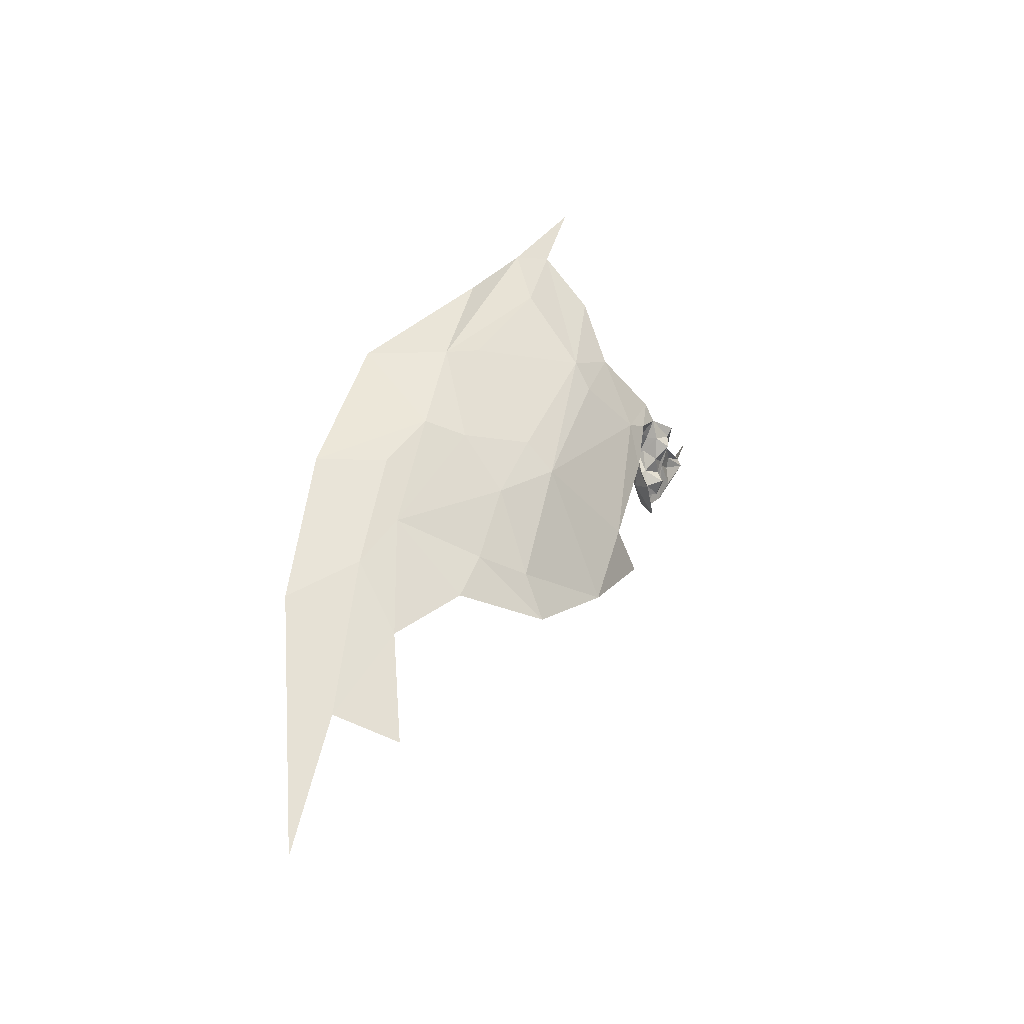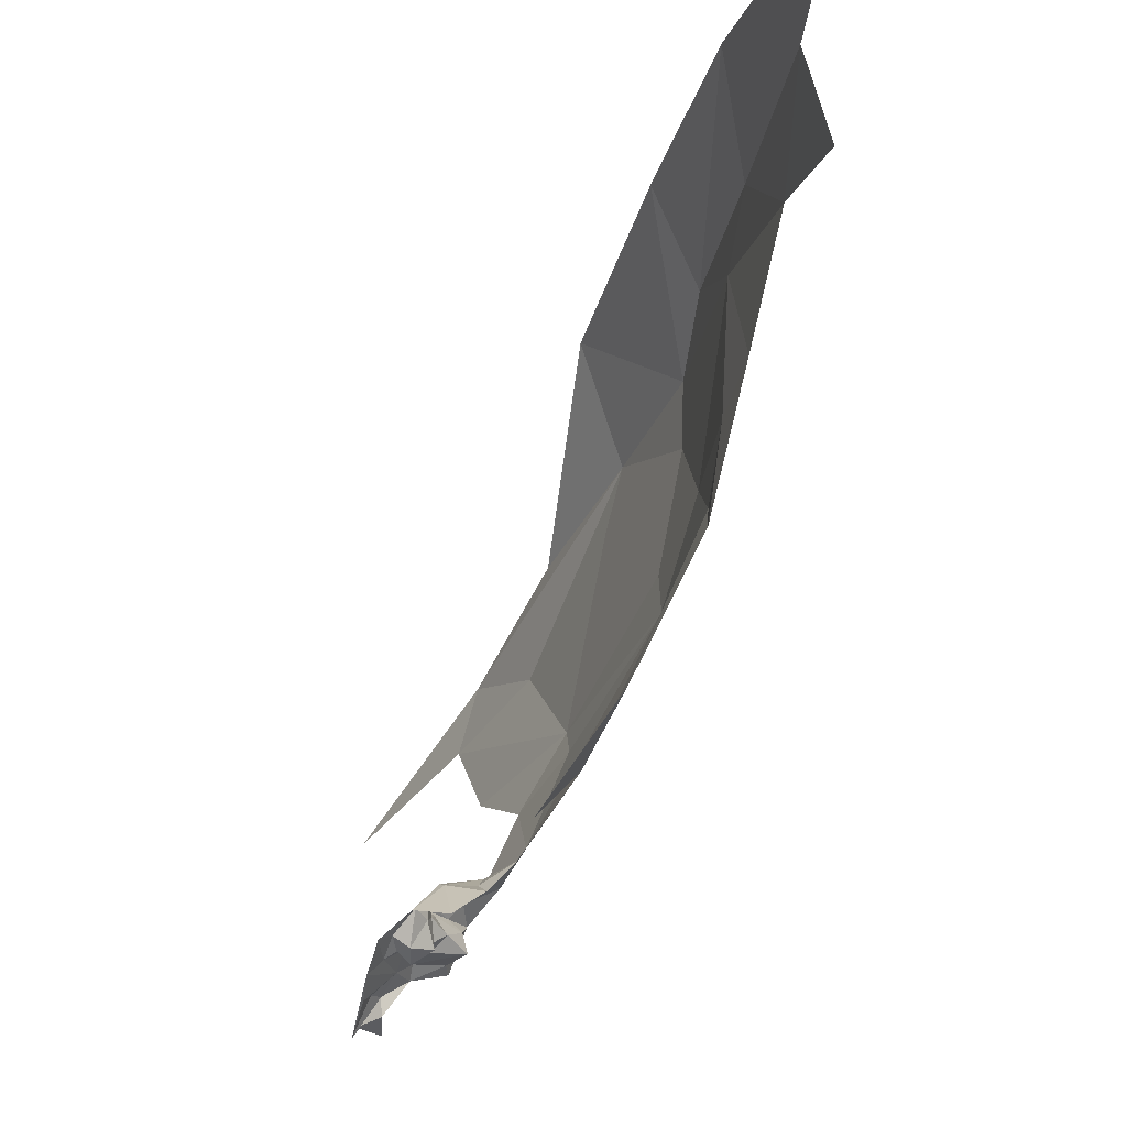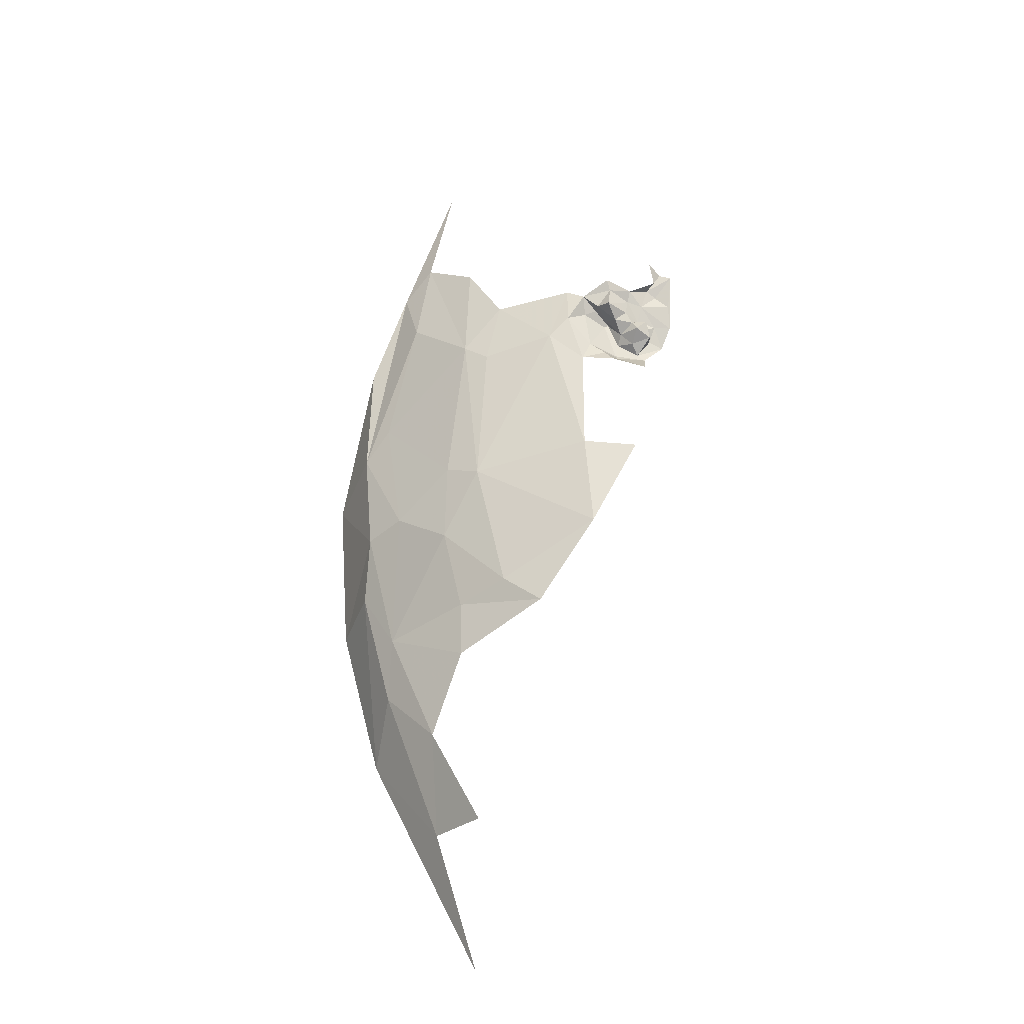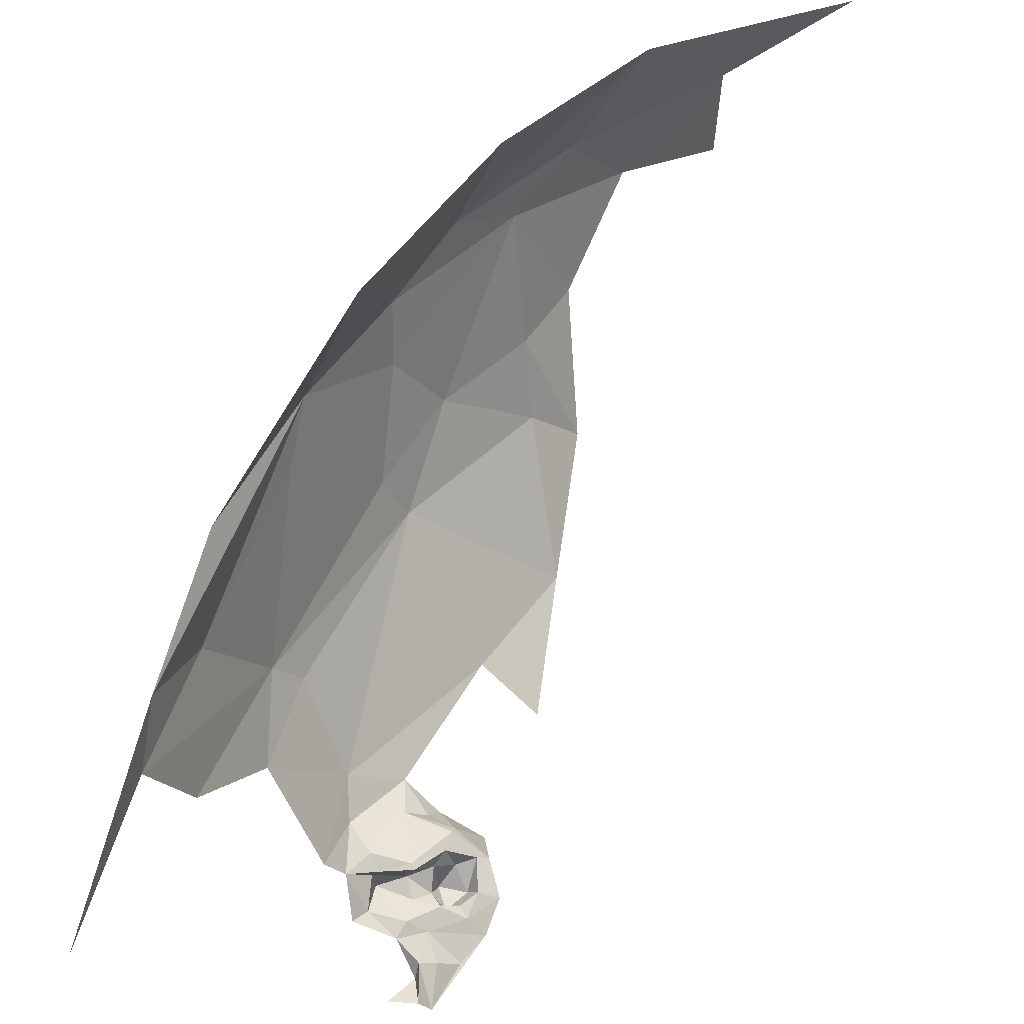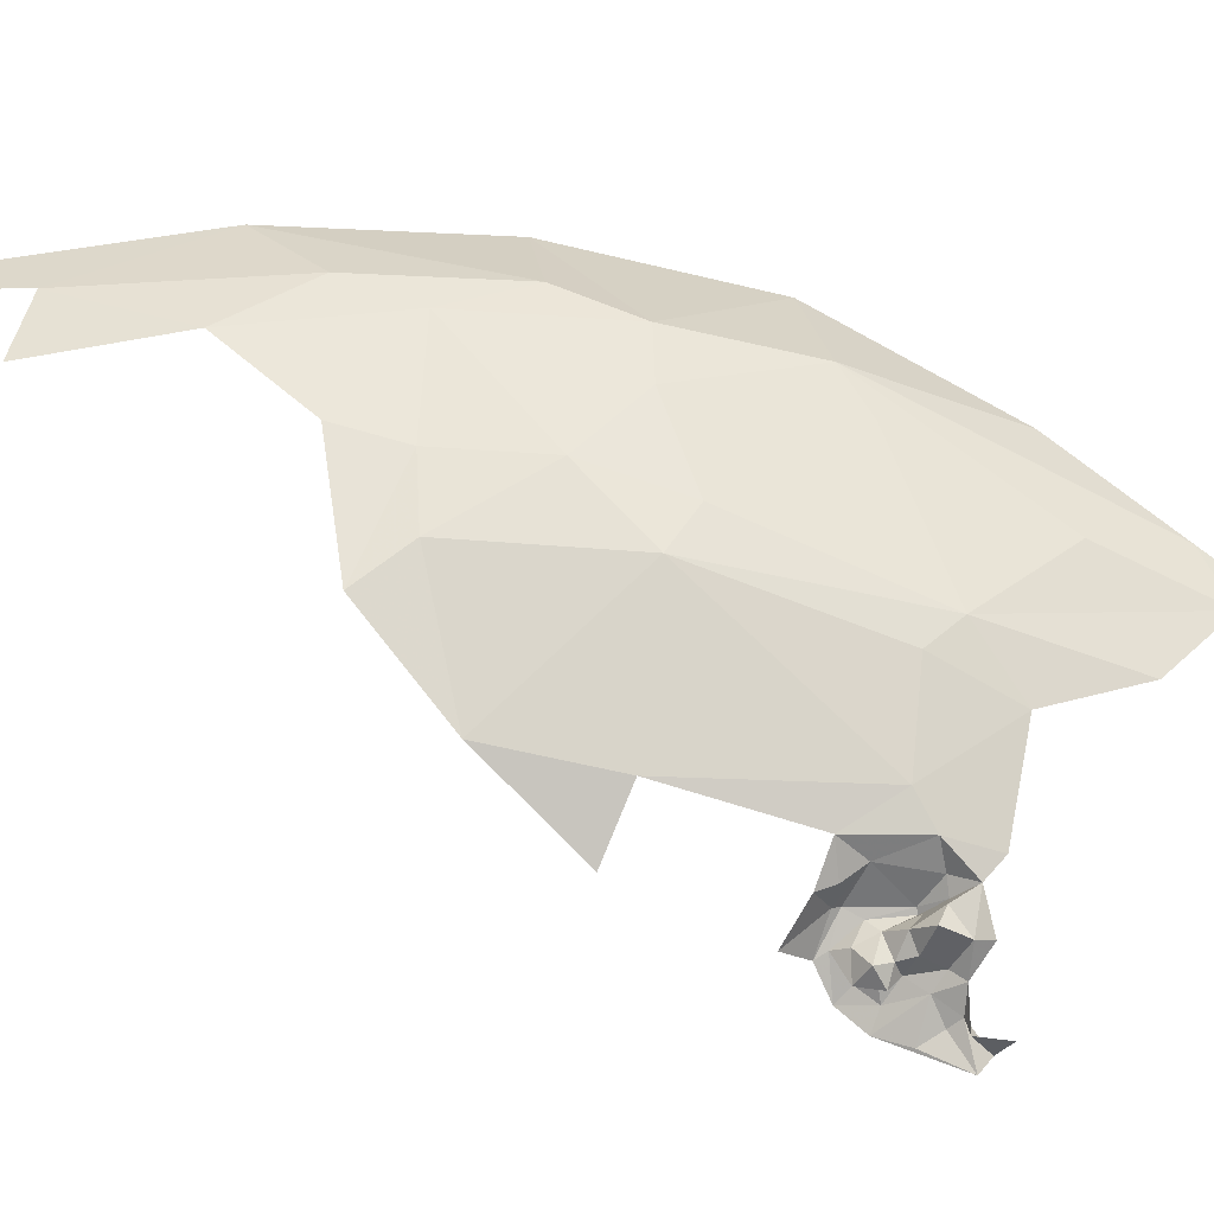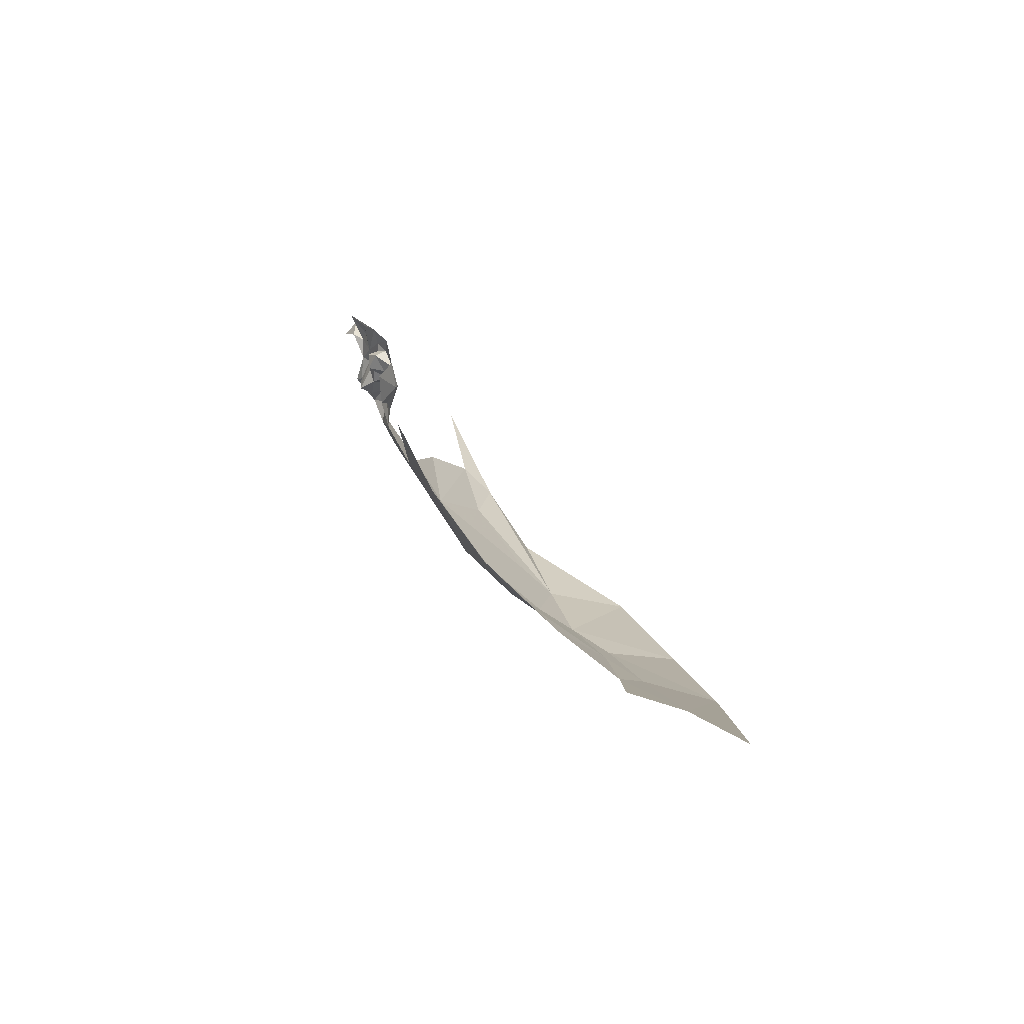
<metadata>
{"format":"obj","ext":"obj","renderer":"f3d","projection":"perspective","resolution":1024,"background":"white","views":[{"elev":-49.8,"azim":64.4,"up":"+Y"},{"elev":-24.7,"azim":-33.1,"up":"+Z"},{"elev":-45.6,"azim":133.1,"up":"+Y"},{"elev":35.6,"azim":-164.0,"up":"+Z"},{"elev":-38.7,"azim":65.2,"up":"+Z"},{"elev":-61.6,"azim":-124.7,"up":"+Y"}]}
</metadata>
<code>
v 3.617 2.767 1.585
v 3.602 2.741 1.591
v 3.592 2.764 1.587
v 3.734 2.62 1.995
v 3.735 2.681 1.839
v 3.756 2.77 1.922
v 3.731 2.59 2.042
v 3.759 2.86 1.945
v 3.754 2.739 2.014
v 3.62 2.484 1.718
v 3.683 2.659 1.722
v 3.686 2.473 1.858
v 3.638 2.65 1.685
v 3.651 2.701 1.681
v 3.674 2.684 1.694
v 3.65 2.692 1.638
v 3.647 2.721 1.636
v 3.65 2.701 1.657
v 3.597 2.648 1.673
v 3.598 2.665 1.666
v 3.618 2.696 1.673
v 3.576 2.649 1.649
v 3.597 2.641 1.669
v 3.582 2.606 1.634
v 3.568 2.64 1.644
v 3.58 2.663 1.622
v 3.593 2.683 1.616
v 3.604 2.666 1.625
v 3.571 2.716 1.592
v 3.583 2.755 1.574
v 3.586 2.731 1.603
v 3.701 2.498 1.902
v 3.63 2.312 1.94
v 3.591 2.279 1.829
v 3.622 2.32 1.867
v 3.616 2.718 1.63
v 3.62 2.731 1.621
v 3.599 2.738 1.606
v 3.648 2.618 1.692
v 3.72 2.653 1.81
v 3.744 2.828 1.823
v 3.759 2.89 1.895
v 3.686 2.584 2.141
v 3.585 2.371 1.737
v 3.64 2.314 2.063
v 3.583 2.167 2.035
v 3.609 2.249 1.957
v 3.701 2.46 2.055
v 3.7 2.462 1.997
v 3.569 2.671 1.632
v 3.572 2.689 1.618
v 3.581 2.684 1.625
v 3.519 2.06 2.085
v 3.529 2.04 1.998
v 3.666 2.72 1.67
v 3.641 2.708 1.669
v 3.552 2.663 1.623
v 3.592 2.657 1.645
v 3.609 2.248 2.099
v 3.555 2.199 2.175
v 3.668 2.39 2.095
v 3.627 2.395 2.178
v 3.614 2.698 1.669
v 3.606 2.674 1.654
v 3.605 2.683 1.633
v 3.626 2.684 1.647
v 3.675 2.406 1.93
v 3.679 2.733 1.689
v 3.723 2.734 1.782
v 3.598 2.714 1.619
v 3.594 2.695 1.631
v 3.629 2.707 1.633
v 3.617 2.695 1.633
v 3.572 2.476 1.667
v 3.755 3.047 1.858
v 3.623 2.698 1.665
v 3.557 2.688 1.603
v 3.623 2.633 1.671
v 3.433 1.898 2.093
v 3.657 2.733 1.633
v 3.619 2.615 1.661
f 1 2 3
f 4 5 6
f 7 8 9
f 10 11 12
f 13 14 15
f 16 17 18
f 19 20 21
f 19 22 20
f 23 24 25
f 26 27 28
f 29 30 31
f 32 12 5
f 33 34 35
f 36 37 17
f 38 3 2
f 15 39 13
f 11 10 39
f 40 5 12
f 41 42 5
f 43 7 9
f 4 32 5
f 8 7 6
f 34 44 35
f 11 40 12
f 45 46 47
f 7 43 48
f 7 4 6
f 7 48 49
f 22 19 25
f 50 51 52
f 53 54 46
f 55 14 56
f 55 15 14
f 17 55 18
f 37 38 2
f 50 57 51
f 22 25 57
f 22 26 58
f 22 57 50
f 10 12 44
f 59 60 53
f 61 62 60
f 59 61 60
f 59 45 61
f 20 63 21
f 64 65 66
f 12 35 44
f 12 67 35
f 13 19 21
f 23 25 19
f 49 45 67
f 49 48 45
f 68 15 55
f 11 39 15
f 68 11 15
f 68 69 11
f 3 38 30
f 70 71 51
f 36 17 72
f 73 16 66
f 73 36 72
f 16 72 17
f 16 73 72
f 46 59 53
f 46 45 59
f 33 67 45
f 33 35 67
f 43 62 48
f 21 14 13
f 21 56 14
f 74 10 44
f 69 40 11
f 69 5 40
f 41 5 69
f 75 8 42
f 73 71 36
f 65 28 27
f 38 31 30
f 70 29 31
f 18 66 16
f 76 64 66
f 63 56 21
f 18 55 56
f 18 76 66
f 18 56 76
f 4 49 32
f 4 7 49
f 77 51 57
f 77 70 51
f 67 32 49
f 67 12 32
f 13 23 19
f 13 39 78
f 53 60 79
f 73 65 71
f 73 66 65
f 76 63 64
f 76 56 63
f 80 17 37
f 80 55 17
f 70 38 37
f 70 31 38
f 47 33 45
f 47 34 33
f 42 6 5
f 42 8 6
f 64 28 65
f 58 26 28
f 64 58 28
f 20 22 58
f 64 20 58
f 64 63 20
f 48 61 45
f 48 62 61
f 77 29 70
f 77 30 29
f 23 81 24
f 78 39 81
f 23 78 81
f 23 13 78
f 71 52 51
f 71 65 27
f 27 52 71
f 27 26 52
f 70 36 71
f 70 37 36
f 26 50 52
f 26 22 50

</code>
